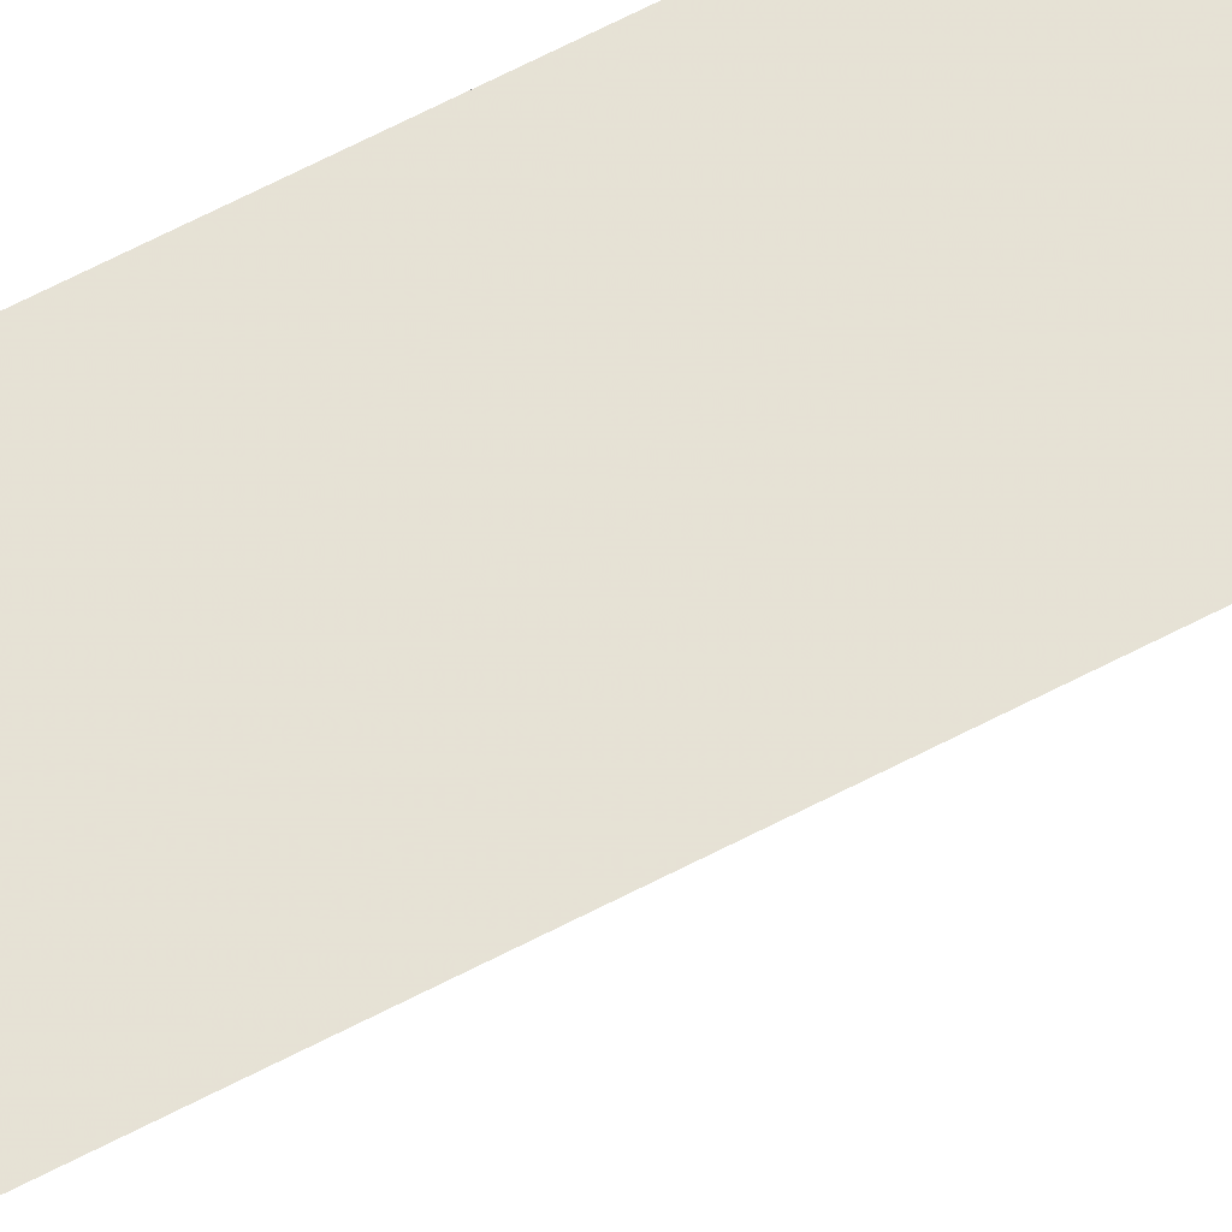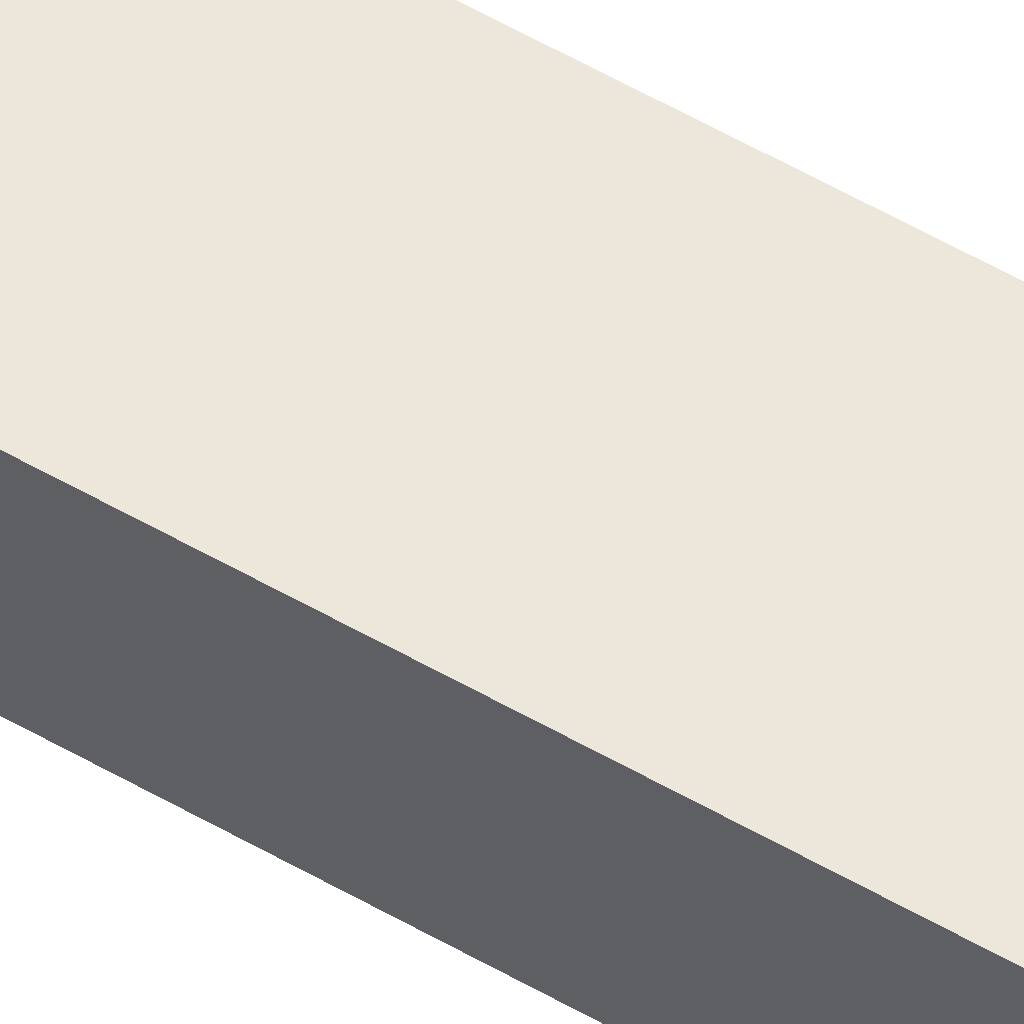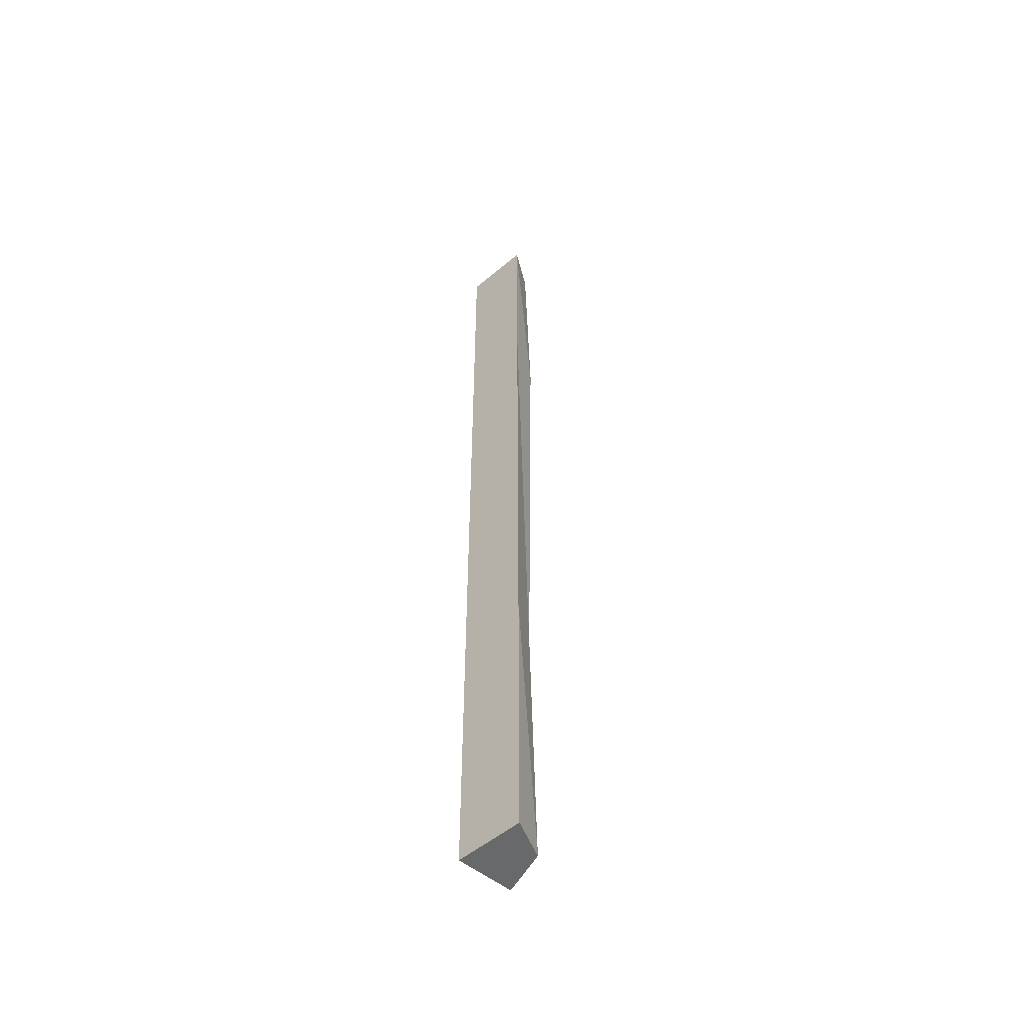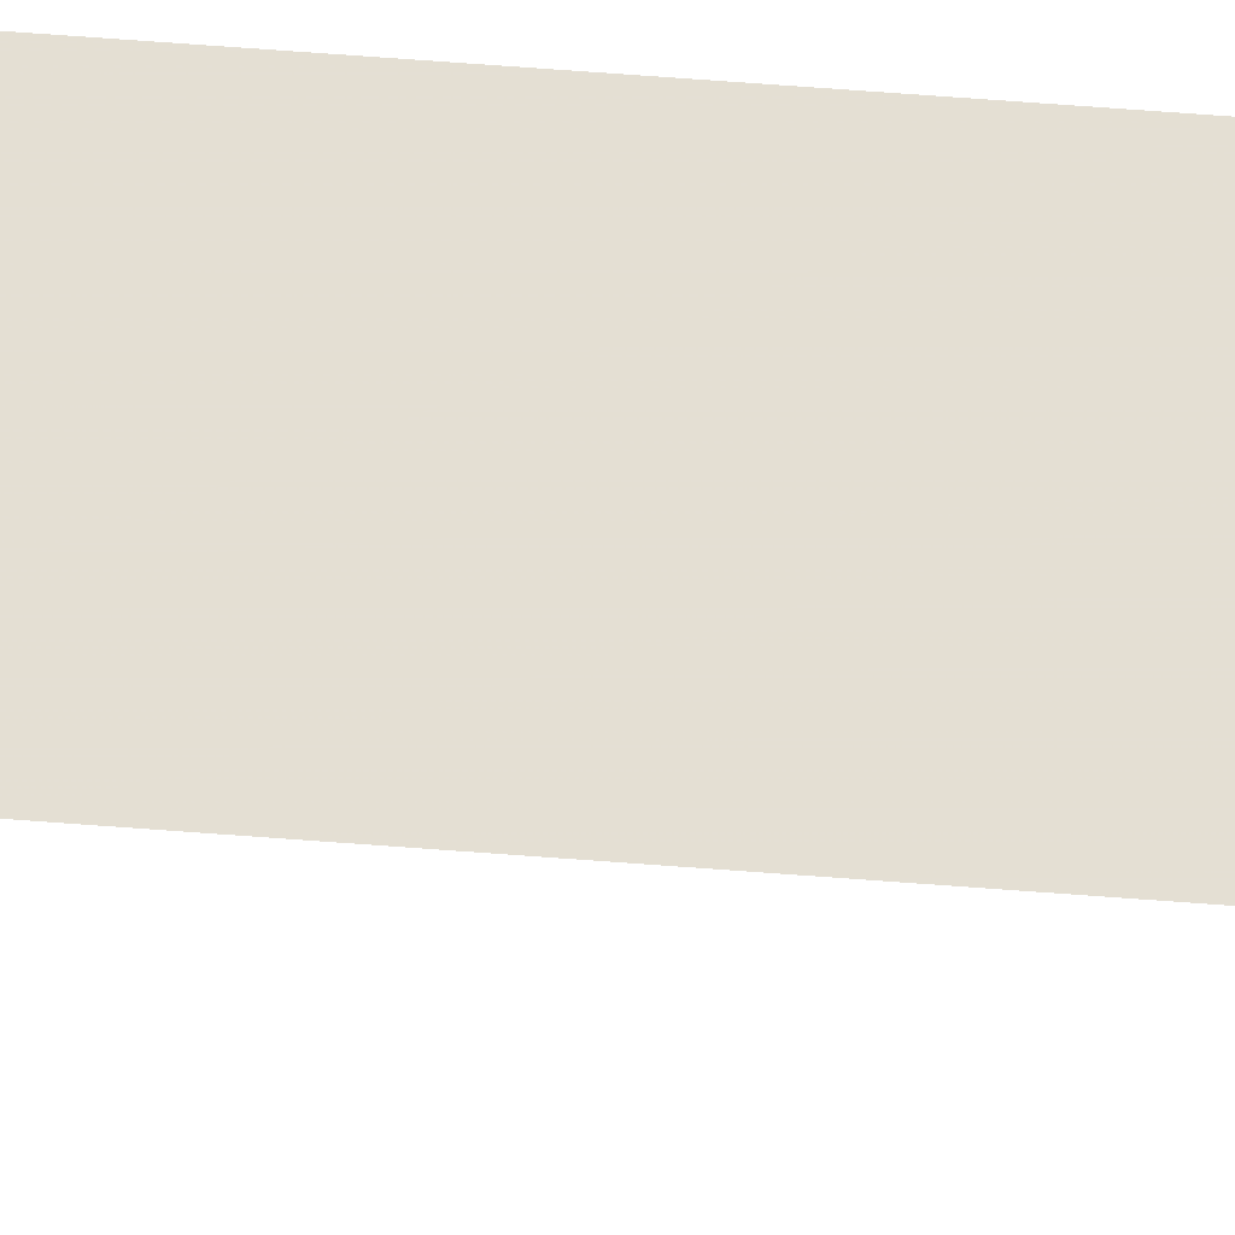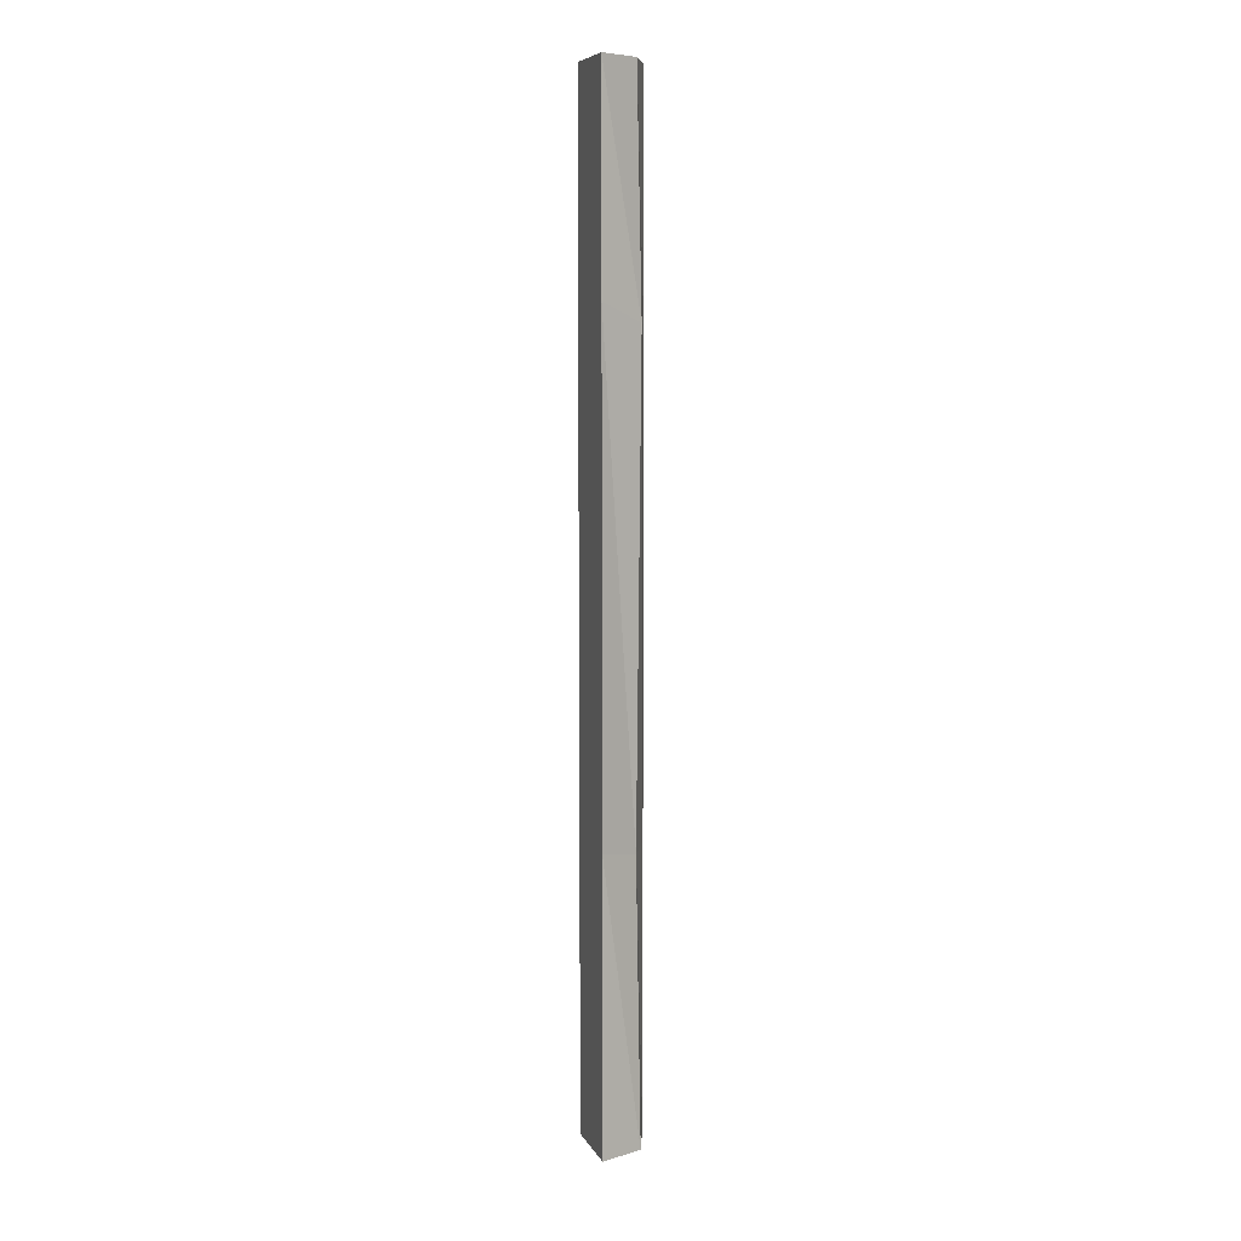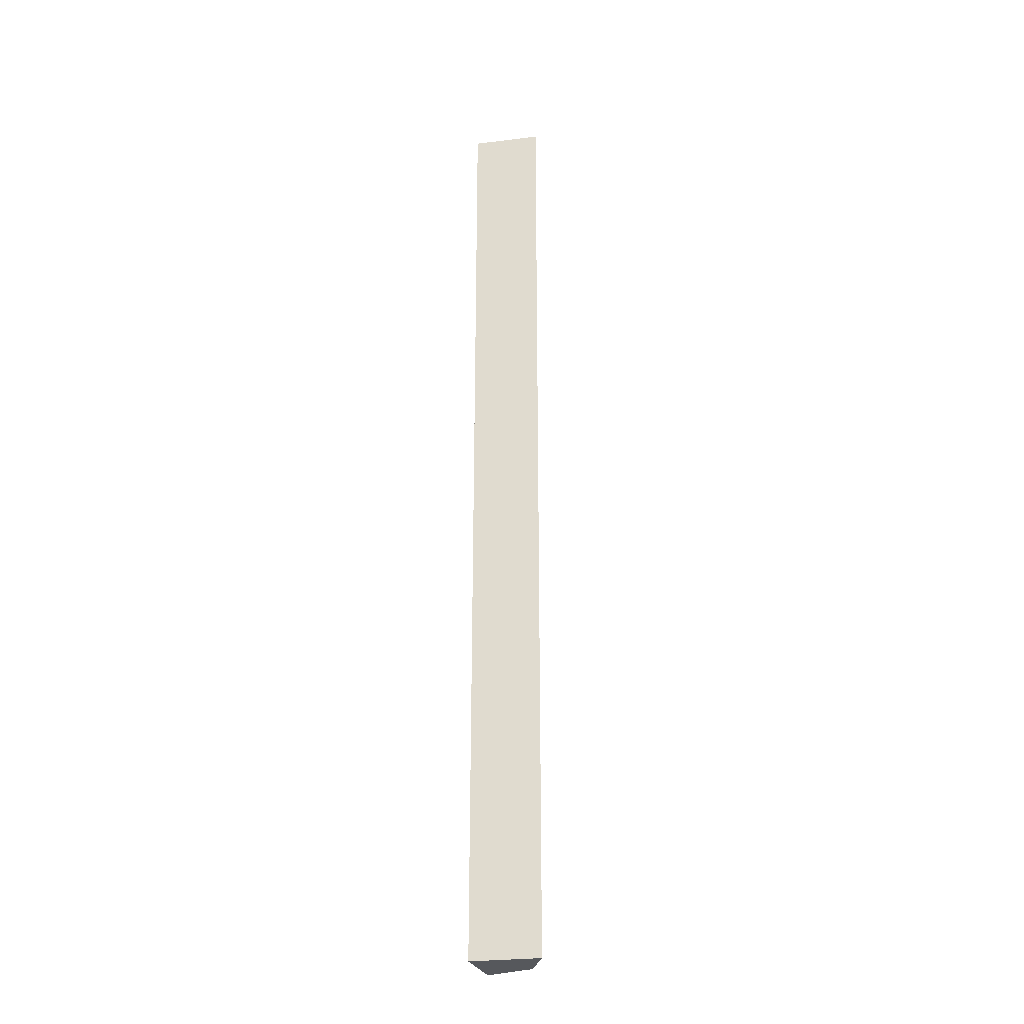
<metadata>
{"format":"obj","ext":"obj","renderer":"f3d","projection":"perspective","resolution":1024,"background":"white","views":[{"elev":61.9,"azim":61.6,"up":"+Z"},{"elev":58.3,"azim":-59.4,"up":"+Z"},{"elev":-52.6,"azim":45.3,"up":"+Y"},{"elev":63.3,"azim":94.5,"up":"+Z"},{"elev":7.8,"azim":75.3,"up":"+Y"},{"elev":-27.7,"azim":13.6,"up":"+Y"}]}
</metadata>
<code>
v -0.3906 -2.062 0.4062
v -0.3984 -1.477 0.4141
v -0.3516 -1.461 0.4922
v -0.3516 -2.062 0.4922
v -0.5 -2.062 0.5
v -0.4922 -2.062 0.375
v -0.4922 -1.477 0.375
v -0.3906 -0.4766 0.4062
v -0.3516 -0.4375 0.4922
v -0.5 -0.4375 0.5
v -0.5 -1.461 0.5
v -0.3984 0 0.4141
v -0.3516 0 0.4922
v -0.5 0 0.5
v -0.4922 0 0.375
v -0.4922 -0.4766 0.375
f 1 2 3
f 1 3 4
f 1 6 2
f 2 6 7
f 2 7 8
f 2 8 9
f 2 9 3
f 8 12 13
f 8 13 9
f 7 16 8
f 8 16 12
f 12 16 15
f 1 4 5
f 1 5 6
f 3 9 10
f 3 10 11
f 3 11 4
f 4 11 5
f 5 11 7
f 5 7 6
f 9 13 14
f 9 14 10
f 10 14 15
f 10 15 16
f 10 16 11
f 11 16 7

</code>
